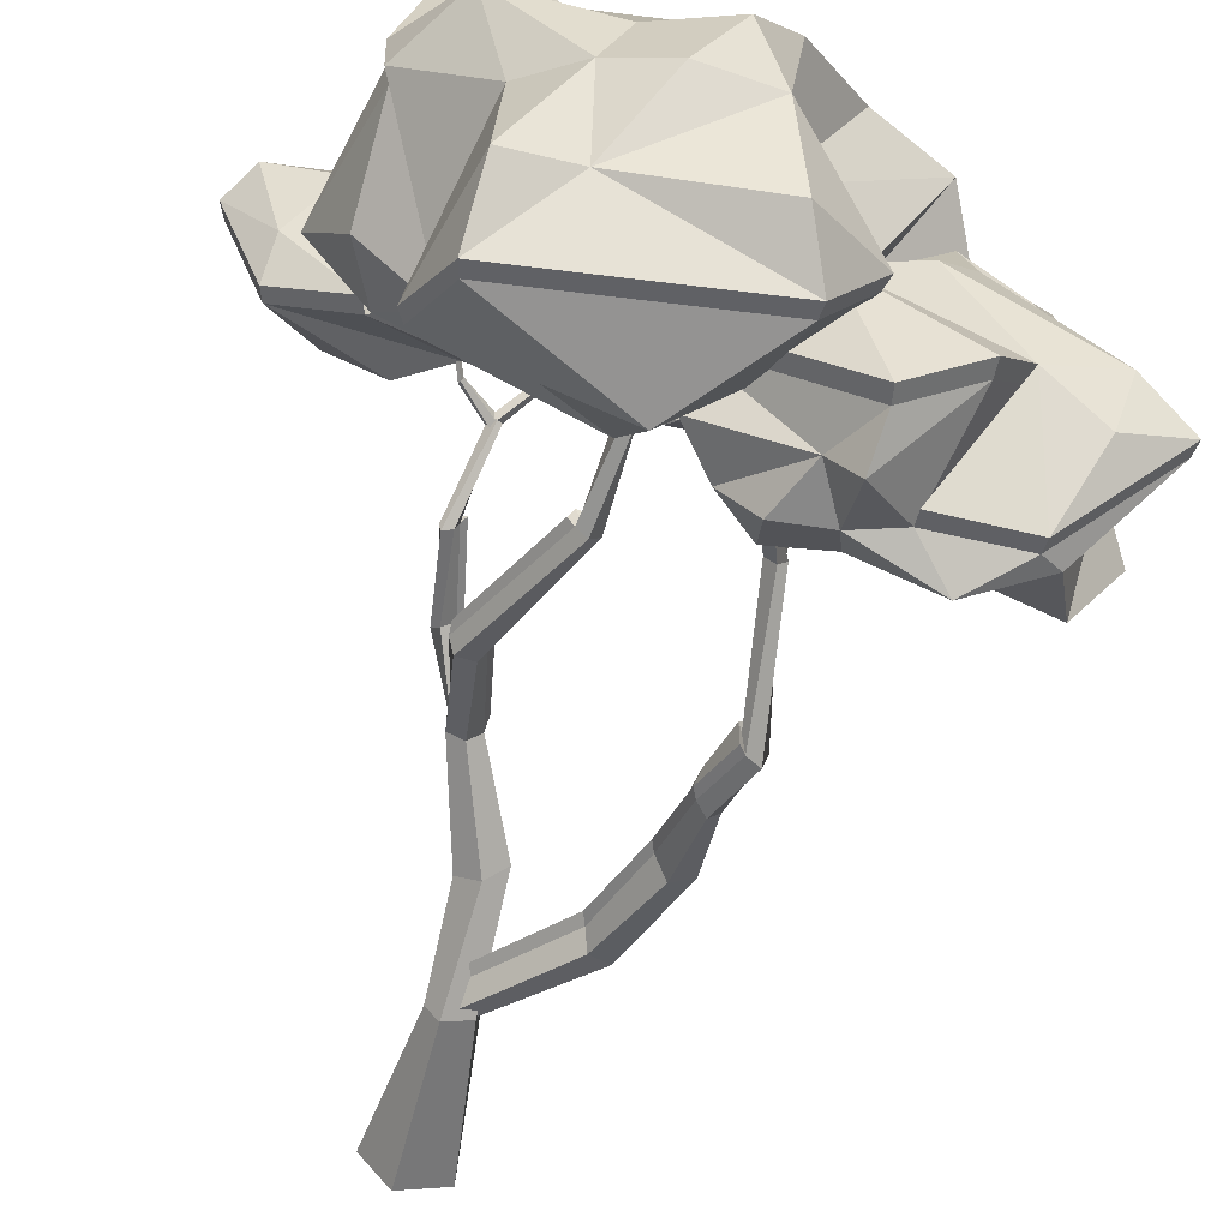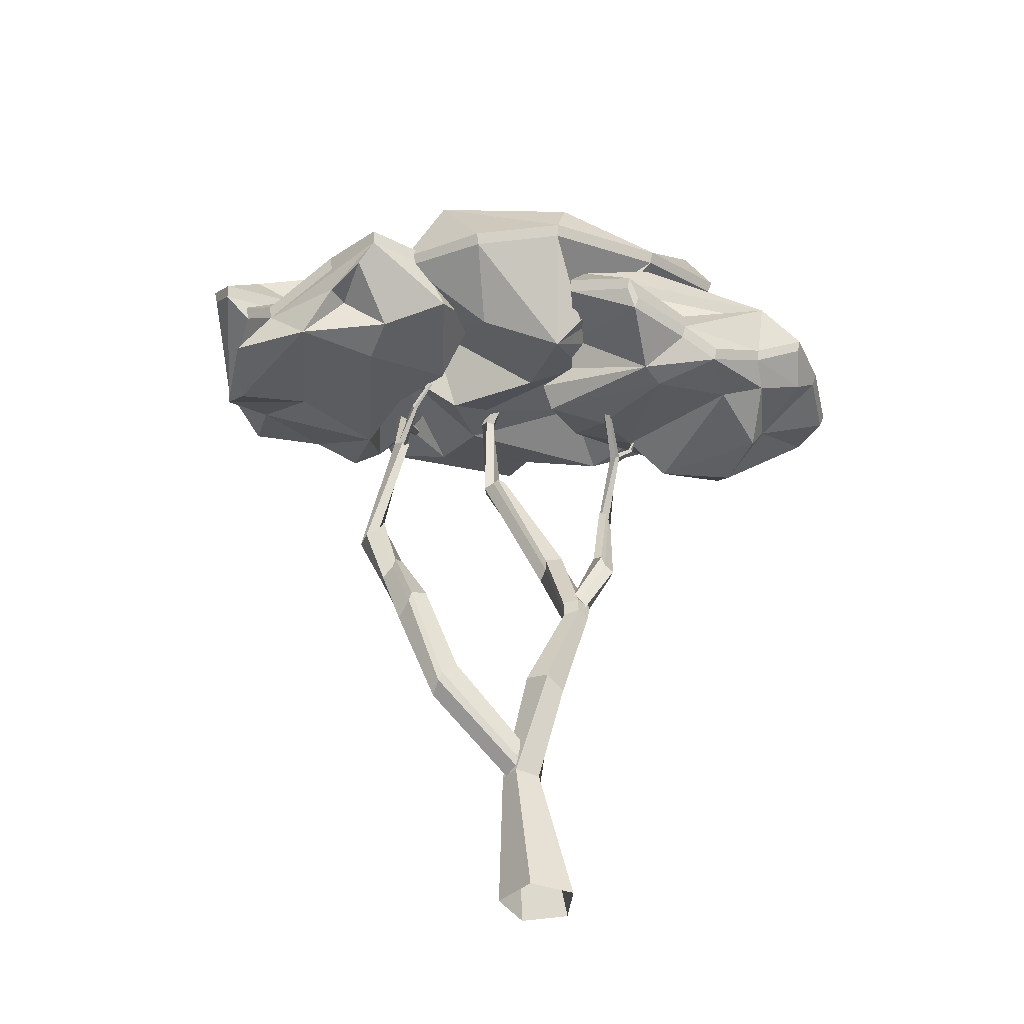
<metadata>
{"format":"obj","ext":"obj","renderer":"f3d","projection":"perspective","resolution":1024,"background":"white","views":[{"elev":-59.8,"azim":169.7,"up":"+Z"},{"elev":-39.9,"azim":-42.0,"up":"+Y"}]}
</metadata>
<code>
v 1.191 3.474 1.564
v 0.82 3.811 1.61
v 0.9073 3.833 0.1705
v 0.3167 3.531 1.343
v 0.4072 3.838 0.4947
v -0.3362 3.787 0.9756
v 0.214 4.254 0.1672
v -0.1481 4.035 0.9094
v 1.309 3.239 0.7846
v 0.2101 4.268 0.8838
v 0.2379 4.168 1.114
v 1.02 3.319 0.455
v 1.559 3.556 0.4701
v 0.7572 3.484 0.3964
v 0.8004 3.385 1.237
v 1.182 3.249 1.135
v 0.9754 3.426 1.425
v 1.269 3.376 1.154
v 0.4142 3.407 0.4798
v 0.4995 3.371 1.445
v 0.3796 3.35 1.051
v 1.041 3.605 1.712
v 0.8363 3.52 1.527
v 1.344 3.589 1.57
v 1.298 3.844 0.9717
v 1.163 3.699 0.2201
v 0.4264 3.508 0.199
v 0.0947 3.454 0.3128
v -0.01012 3.578 0.3479
v 0.2289 3.389 1.08
v 1.249 3.956 0.5765
v 0.8715 4.052 0.1299
v 0.4479 3.67 0.4453
v 0.2168 4.025 0.2799
v -0.009811 3.799 0.6471
v 0.3919 3.709 1.284
v -0.1555 3.68 1.317
v 0.9854 3.964 0.5908
v 1.006 4.048 0.7031
v 0.4542 4.079 0.1631
v 0.8072 4.233 1.21
v 0.9281 4.351 0.7505
v 0.5519 4.318 0.3169
v 0.1163 4.218 0.3444
v 0.06429 4.093 0.5267
v 1.664 3.56 1.348
v 1.774 3.62 1.051
v 0.7853 3.915 0.2366
v 0.05588 3.636 0.5604
v -0.08431 3.56 1.306
v 0.1796 4.088 0.6183
v 0.5259 4.415 0.713
v -0.5436 4.744 -1.119
v -0.1678 4.371 -1.227
v 0.1591 3.834 -0.5621
v -0.5777 4.354 -0.2776
v 0.381 4.072 0.1534
v 0.8339 4.456 1.149
v -0.2257 3.566 0.7168
v 0.2175 4.285 1.185
v 0.8897 4.691 -1.456
v -0.4985 4.169 1.022
v 1.038 4.348 -1.161
v 0.177 4.278 -1.513
v 0.9018 4.195 -0.6927
v 0.7857 4.966 -0.5203
v 1.265 4.281 -0.3474
v 1.212 4.795 -0.1457
v -0.407 4.539 -0.6845
v 0.2416 3.963 -0.9909
v 1.147 3.991 -0.3593
v 1.446 4.092 0.01025
v 1.254 4.051 0.2852
v 1.225 4.789 0.08543
v -0.4675 4.141 -0.6588
v -0.2529 3.684 -0.2886
v 0.7158 4.12 -0.1039
v 0.2019 3.78 0.5005
v 0.6961 4.193 0.654
v -0.3068 4.131 -0.3383
v -0.5313 4.185 -0.2223
v -0.03168 3.669 0.2391
v -0.9484 4.508 0.4184
v -1.117 4.064 0.2296
v -0.641 3.685 0.4562
v -0.146 3.729 0.8604
v 0.08419 3.945 0.8516
v -0.3027 4.755 -1.46
v 0.0517 3.84 -0.3012
v 1.015 4.207 0.3591
v 1.012 4.872 0.7318
v -0.01696 4.033 0.7489
v -0.9589 3.97 0.7537
v -0.2685 4.01 -1.505
v 0.04021 4.251 -0.8618
v -0.2898 4.478 -0.7981
v -0.4435 3.717 -0.9897
v -1.085 3.817 -1.362
v -0.4654 4.091 -0.3815
v -1.706 3.684 -0.8376
v -1.422 4.073 0.2313
v -1.487 3.669 -0.4056
v -0.5865 4.555 -1.594
v -1.112 3.694 -0.007179
v -1.025 3.629 -0.2529
v -0.9453 4.597 -1.355
v -0.3984 4.658 -0.9598
v -1.136 4.47 -1.077
v -0.7719 4.092 -1.542
v -0.5409 4.328 -1.712
v -0.5281 4.033 -1.539
v -0.4132 4.29 -1.51
v -0.9429 3.894 -1.651
v -1.222 4.069 -1.546
v -0.2859 3.827 -1.352
v -0.5687 3.894 -1.43
v -0.09544 4.005 -1.316
v -0.3016 4.187 -0.6863
v -1.744 4.313 -1.117
v -1.774 4.206 -0.9345
v -1.323 3.988 -1.498
v -0.5415 4.028 -0.7924
v -0.4733 4.326 -0.363
v -0.9515 4.393 -0.05686
v -1.311 4.262 -0.8052
v -1.452 4.116 -0.1784
v -1.567 3.953 -0.6858
v -0.9834 3.793 -1.051
v -1.444 3.613 -1.129
v -0.5508 3.707 -0.5263
v -0.6881 4.23 -0.365
v -0.5929 4.142 -0.2698
v -1.282 4.229 -0.04063
v -0.4771 3.733 -0.1633
v -0.5305 3.958 0.2008
v -1.048 4.076 0.2919
v -1.441 3.965 0.1056
v -1.451 3.91 -0.1652
v 0.07049 4.236 -1.269
v 0.05746 4.398 -1.061
v -1.606 4.091 -0.9152
v -1.431 3.694 -1.316
v -1.316 3.902 -0.2021
v -0.8652 3.819 0.3037
v 0.4701 -0 -0.4117
v 0.206 -0 -0.3259
v 0.206 -0 -0.04818
v 0.4701 -0 0.03764
v 0.6334 -0 -0.187
v 0.4047 0.8822 -0.3801
v 0.2576 0.8972 -0.3522
v 0.2347 0.8794 -0.2047
v 0.3677 0.8533 -0.1415
v 0.4728 0.8551 -0.2499
v 0.4448 1.411 -0.0931
v 0.3301 1.459 -0.1754
v 0.2182 1.494 -0.08101
v 0.2637 1.467 0.05958
v 0.4038 1.415 0.05211
v 0.5759 2.009 0.03875
v 0.49 2.008 -0.007217
v 0.42 2.019 0.06056
v 0.4626 2.027 0.1484
v 0.5589 2.021 0.1349
v 0.617 2.55 -0.2707
v 0.5202 2.54 -0.2711
v 0.4869 2.568 -0.1834
v 0.6436 2.586 -0.1827
v 0.2106 3.269 -0.4844
v 0.1579 3.261 -0.438
v 0.1821 3.282 -0.3744
v 0.2498 3.303 -0.3815
v 0.2674 3.294 -0.4495
v 0.1066 3.806 -0.4136
v 0.1033 3.797 -0.3622
v 0.1526 3.793 -0.3433
v 0.1864 3.801 -0.3832
v 0.158 3.809 -0.4266
v 0.1382 4.293 -0.1083
v 0.1559 4.28 -0.07309
v 0.1963 4.272 -0.08132
v 0.2036 4.281 -0.1216
v 0.1677 4.294 -0.1383
v 0.4891 2 0.1026
v 0.5444 1.994 0.06179
v 0.5524 2.044 0.01604
v 0.503 2.081 0.02986
v 0.4636 2.053 0.0837
v 0.6619 2.371 0.2779
v 0.7032 2.381 0.2069
v 0.667 2.425 0.1447
v 0.6053 2.441 0.1797
v 0.6031 2.407 0.2622
v 0.7426 2.86 0.1895
v 0.733 2.863 0.1383
v 0.6818 2.881 0.1344
v 0.6607 2.888 0.1838
v 0.6983 2.875 0.217
v 0.6116 3.264 0.4
v 0.5791 3.262 0.3809
v 0.5554 3.239 0.4011
v 0.5732 3.226 0.4325
v 0.6078 3.242 0.4318
v 0.2941 3.519 0.61
v 0.2692 3.502 0.6038
v 0.2692 3.478 0.623
v 0.2941 3.48 0.6412
v 0.3095 3.505 0.6331
v 0.2747 0.8625 -0.3033
v 0.2537 0.9011 -0.2086
v 0.3275 0.9705 -0.1838
v 0.3941 0.9749 -0.263
v 0.3614 0.9082 -0.3369
v -0.2259 1.353 -0.4689
v -0.2717 1.398 -0.3673
v -0.09572 1.464 -0.389
v -0.1187 1.395 -0.4807
v -0.3532 1.867 -0.592
v -0.4726 1.872 -0.5338
v -0.4752 1.965 -0.4398
v -0.2839 1.959 -0.5363
v -0.4191 2.313 -0.7818
v -0.4797 2.303 -0.7126
v -0.4635 2.354 -0.639
v -0.3668 2.371 -0.7526
v -0.5694 2.617 -0.8531
v -0.5987 2.628 -0.7594
v -0.5409 2.68 -0.6961
v -0.4789 2.701 -0.7531
v -0.4976 2.662 -0.8502
v -0.5273 3.368 -0.5919
v -0.5001 3.374 -0.536
v -0.4372 3.384 -0.5484
v -0.4269 3.383 -0.6121
v -0.4823 3.374 -0.6381
v -0.3364 3.872 -0.7804
v -0.2949 3.858 -0.7691
v -0.2786 3.833 -0.8046
v -0.3099 3.831 -0.8376
v -0.3455 3.855 -0.8226
v 0.03204 4.167 -1.055
v 0.05805 4.142 -1.06
v 0.04736 4.12 -1.087
v 0.01473 4.131 -1.1
v 0.005257 4.161 -1.08
v 0.6088 3.206 0.4012
v 0.5927 3.211 0.3691
v 0.5798 3.251 0.3807
v 0.5833 3.27 0.4152
v 0.603 3.242 0.4291
v 0.7571 3.389 0.3879
v 0.7478 3.403 0.38
v 0.7388 3.416 0.3999
v 0.7424 3.409 0.42
v 0.7537 3.393 0.4126
v 0.8017 3.552 0.4083
v 0.7906 3.561 0.4126
v 0.785 3.559 0.432
v 0.7927 3.549 0.4397
v 0.803 3.545 0.4251
v -0.5138 3.35 -0.5888
v -0.4841 3.323 -0.5685
v -0.45 3.364 -0.5596
v -0.4528 3.411 -0.5737
v -0.4944 3.403 -0.5918
v -0.5537 3.532 -0.3621
v -0.5331 3.535 -0.3517
v -0.5224 3.56 -0.366
v -0.5364 3.573 -0.3851
v -0.5556 3.555 -0.3826
v -0.5082 3.7 -0.2425
v -0.4925 3.709 -0.2471
v -0.4937 3.723 -0.2681
v -0.5102 3.722 -0.2764
v -0.5192 3.708 -0.2607
v 1.686 3.637 1.365
v 1.358 3.669 1.592
v 1.668 3.851 1.143
v 1.801 3.696 1.052
v 1.581 3.636 0.4566
v 1.542 3.787 0.6599
v 1.036 3.67 1.737
v 0.8202 3.576 1.557
v 0.8001 3.881 1.636
v 1.313 3.932 0.9704
v 0.9833 3.895 1.114
v 1.177 3.785 0.2083
v 0.4881 3.436 1.477
v 0.3099 3.598 1.375
v 1.102 4.1 0.8855
v 1.26 4.044 0.5825
v 1.015 4.133 0.6909
v -0.08428 3.622 1.34
v 0.3812 3.788 1.307
v -0.1652 3.746 1.344
v -0.1628 4.109 0.934
v 0.7291 4.125 1.392
v 0.2256 4.245 1.135
v 0.9859 4.052 0.5834
v 0.8729 4.144 0.1363
v -0.3579 3.865 0.9937
v 0.8192 4.321 1.214
v 0.9325 4.442 0.7603
v 0.525 4.505 0.7254
v 0.2039 4.357 0.8986
v 0.8559 5.06 -1.17
v 0.5116 5.02 -1.126
v 0.5294 5.207 -0.608
v 0.229 5.316 -0.7543
v 0.8148 5.032 -0.5308
v -0.2135 5.116 -1.301
v -0.137 5.27 -0.7943
v -0.5697 4.818 -1.119
v -0.3141 4.837 -1.477
v 1.238 4.867 -0.1581
v 0.9263 4.261 -0.7165
v 0.9659 5.217 -0.1022
v 0.3904 5.238 -0.2882
v 0.002064 5.366 -0.357
v -0.2491 5.152 0.09274
v -0.4307 4.618 -0.6741
v -0.189 4.712 -0.2854
v 1.244 4.873 0.08474
v 0.7854 5.036 0.2604
v -0.5964 4.438 -0.2828
v 1.029 4.952 0.7434
v 0.3828 4.896 0.3581
v 0.814 4.9 0.9757
v 0.2116 4.356 1.217
v 0.8436 4.528 1.176
v -0.5759 4.818 0.3742
v -0.4009 4.497 0.9934
v -0.9678 4.587 0.3994
v -0.5523 4.259 -0.2448
v -1.144 4.133 0.2239
v -0.9856 4.039 0.7714
v 1.071 4.416 -1.162
v 0.9073 4.768 -1.468
v -0.5135 4.239 1.051
v -0.5788 4.644 -1.602
v -0.95 4.688 -1.354
v -0.3846 4.743 -0.9542
v -1.141 4.557 -1.085
v 0.07271 4.486 -1.07
v -0.7895 4.687 -0.6413
v -1.229 4.149 -1.57
v -1.424 4.434 -1.265
v -0.7731 4.176 -1.565
v -0.2777 4.554 -0.7721
v -0.2843 4.263 -0.6705
v -1.507 4.543 -0.97
v -0.9936 4.568 -0.4118
v -1.761 4.392 -1.125
v -1.79 4.284 -0.9139
v -0.4573 4.413 -0.3593
v -1.053 4.452 -0.3157
v -0.9547 4.482 -0.05635
v -1.326 4.34 -0.783
v -1.288 4.232 -0.5475
v -1.472 4.202 -0.1791
v -1.286 4.318 -0.03872
v -1.627 4.172 -0.8992
v -1.586 4.036 -0.6803
v -1.434 4.159 0.2418
v -0.5854 4.232 -0.2598
v -1.046 4.165 0.3051
v 0.4631 2.112 0.1484
v 0.4085 2.104 0.06457
v 0.565 2.655 -0.1069
v 0.467 2.626 -0.1617
v 0.5681 2.108 0.1422
v 0.6417 2.648 -0.1625
v 0.2707 3.32 -0.3534
v 0.1926 3.296 -0.3389
v 0.3011 3.317 -0.4211
v 0.4854 2.154 0.03854
v 0.4482 2.13 0.08657
v 0.579 2.465 0.2565
v 0.5813 2.495 0.1819
v 0.6707 2.901 0.2247
v 0.6346 2.914 0.1957
v 0.2215 0.9747 -0.1915
v 0.3027 1.048 -0.1754
v -0.1866 1.519 -0.2956
v -0.2663 1.45 -0.3412
v 0.3767 1.063 -0.2522
v -0.07682 1.525 -0.371
v -0.3501 2.076 -0.4218
v -0.4696 2.016 -0.4194
v -0.2651 2.014 -0.5223
v -0.3768 2.454 -0.6494
v -0.4585 2.41 -0.6152
v -0.3465 2.424 -0.7415
v -0.4592 2.738 -0.7404
v -0.5235 2.719 -0.6729
v -0.4689 2.703 -0.842
f 9 12 13
f 12 14 13
f 12 15 14
f 16 18 17
f 17 18 1
f 15 16 17
f 18 46 24
f 277 276 278
f 1 18 24
f 47 46 18
f 279 278 276
f 9 13 47
f 280 281 279
f 279 281 278
f 13 14 26
f 14 21 19
f 15 21 14
f 15 20 21
f 15 17 20
f 20 17 23
f 17 1 23
f 23 1 22
f 283 282 284
f 1 24 22
f 282 277 284
f 278 285 277
f 285 286 277
f 277 286 284
f 285 278 281
f 281 287 285
f 281 280 287
f 26 14 27
f 26 27 3
f 14 19 27
f 27 19 28
f 29 28 30
f 27 28 29
f 19 21 28
f 28 21 30
f 21 20 30
f 30 20 4
f 288 283 289
f 289 283 284
f 286 285 290
f 25 26 31
f 285 291 290
f 290 291 292
f 26 3 31
f 3 48 32
f 27 33 3
f 3 33 48
f 33 5 48
f 48 5 34
f 48 34 32
f 32 34 40
f 27 29 33
f 33 29 49
f 29 30 49
f 49 30 35
f 33 49 5
f 5 49 35
f 35 30 50
f 30 4 50
f 293 289 294
f 293 294 295
f 295 294 296
f 35 50 6
f 6 50 37
f 289 284 294
f 36 2 8
f 284 297 298
f 284 286 297
f 292 291 299
f 291 300 299
f 3 32 31
f 38 32 39
f 39 32 40
f 40 34 7
f 5 35 34
f 34 35 7
f 35 6 8
f 301 295 296
f 284 298 296
f 297 286 302
f 290 302 286
f 290 292 302
f 41 39 42
f 39 40 43
f 40 7 43
f 39 43 42
f 35 45 7
f 7 45 44
f 35 8 45
f 298 297 302
f 302 303 304
f 42 43 52
f 15 12 16
f 9 16 12
f 18 16 9
f 18 9 47
f 7 44 10
f 45 51 44
f 8 51 45
f 10 44 51
f 10 51 8
f 10 8 11
f 305 298 302
f 305 302 304
f 7 52 43
f 10 52 7
f 61 63 64
f 63 65 64
f 63 66 65
f 306 307 308
f 308 307 309
f 310 306 308
f 307 311 312
f 312 311 313
f 309 307 312
f 314 311 307
f 314 313 311
f 61 64 88
f 64 54 88
f 88 54 53
f 64 65 70
f 65 68 67
f 310 315 316
f 310 317 315
f 310 308 317
f 317 308 318
f 308 309 318
f 318 309 319
f 318 319 320
f 309 312 319
f 319 312 320
f 313 321 312
f 321 322 312
f 312 322 320
f 69 53 54
f 54 70 69
f 54 64 70
f 70 65 71
f 70 71 55
f 65 67 71
f 71 67 72
f 73 72 74
f 71 72 73
f 67 68 72
f 72 68 74
f 315 317 323
f 323 317 324
f 317 318 324
f 324 318 320
f 322 321 325
f 69 70 75
f 69 75 56
f 56 75 81
f 70 55 75
f 55 89 76
f 71 77 55
f 55 77 89
f 77 57 89
f 89 57 78
f 89 78 76
f 76 78 82
f 71 73 77
f 77 73 90
f 73 74 90
f 90 74 79
f 77 90 57
f 57 90 79
f 79 74 91
f 323 324 326
f 326 324 327
f 326 327 328
f 328 327 329
f 79 91 58
f 330 326 328
f 324 320 327
f 327 320 329
f 320 331 332
f 320 322 331
f 81 75 80
f 75 76 80
f 55 76 75
f 80 76 81
f 81 76 82
f 82 78 59
f 57 79 78
f 78 79 59
f 79 58 60
f 330 328 329
f 320 332 329
f 331 322 333
f 325 333 322
f 56 81 83
f 333 334 335
f 81 82 85
f 82 59 85
f 81 85 84
f 79 87 59
f 59 87 86
f 79 60 87
f 332 331 333
f 333 335 336
f 84 85 93
f 310 337 306
f 338 306 337
f 307 306 338
f 307 338 314
f 59 86 62
f 87 92 86
f 60 92 87
f 62 86 92
f 62 92 60
f 339 329 332
f 339 332 333
f 339 333 336
f 59 93 85
f 62 93 59
f 340 341 342
f 341 343 342
f 106 109 108
f 110 112 111
f 111 112 94
f 109 110 111
f 112 139 117
f 117 139 95
f 94 112 117
f 140 139 112
f 140 95 139
f 340 342 344
f 107 96 140
f 140 96 95
f 342 343 345
f 343 346 347
f 348 346 343
f 109 113 114
f 109 111 113
f 113 111 116
f 111 94 116
f 116 94 115
f 116 115 97
f 94 117 115
f 115 117 97
f 95 118 117
f 118 122 117
f 117 122 97
f 118 95 96
f 349 345 350
f 349 342 345
f 345 343 351
f 345 351 352
f 343 347 351
f 351 347 353
f 120 119 121
f 351 353 354
f 347 346 353
f 119 114 121
f 114 113 121
f 121 113 98
f 113 116 98
f 98 116 97
f 122 118 99
f 350 345 355
f 118 123 99
f 99 123 132
f 345 352 355
f 352 356 357
f 351 358 352
f 352 358 356
f 358 359 356
f 356 359 360
f 356 360 357
f 357 360 361
f 351 354 358
f 125 120 141
f 120 121 141
f 141 121 127
f 358 362 359
f 359 362 363
f 127 121 142
f 121 98 142
f 142 98 128
f 142 128 129
f 129 128 102
f 127 142 100
f 100 142 129
f 98 97 128
f 128 97 102
f 97 130 105
f 97 122 130
f 132 123 131
f 123 124 131
f 352 357 355
f 131 124 132
f 132 124 133
f 361 360 364
f 359 363 360
f 126 127 101
f 127 100 102
f 100 129 102
f 97 105 102
f 130 122 134
f 99 134 122
f 99 132 134
f 134 132 135
f 365 361 366
f 361 364 366
f 132 136 135
f 127 138 101
f 101 138 137
f 127 102 138
f 105 130 134
f 134 135 144
f 135 136 144
f 109 106 110
f 103 110 106
f 112 110 103
f 112 103 140
f 101 137 104
f 138 143 137
f 102 143 138
f 104 137 143
f 104 143 102
f 104 102 105
f 104 105 134
f 104 134 144
f 101 144 136
f 104 144 101
f 145 146 151 150
f 146 147 152 151
f 147 148 153 152
f 148 149 154 153
f 149 145 150 154
f 179 180 181 182 183
f 154 150 156 155
f 150 151 157 156
f 151 152 158 157
f 152 153 159 158
f 153 154 155 159
f 155 156 161 160
f 156 157 162 161
f 157 158 163 162
f 158 159 164 163
f 159 155 160 164
f 160 161 166 165
f 161 162 167 166
f 368 367 369 370
f 367 371 372 369
f 164 160 165 168
f 165 166 170 169
f 166 167 171 170
f 370 369 373 374
f 369 372 375 373
f 168 165 169 173
f 169 170 175 174
f 170 171 176 175
f 171 172 177 176
f 172 173 178 177
f 173 169 174 178
f 174 175 180 179
f 175 176 181 180
f 176 177 182 181
f 177 178 183 182
f 178 174 179 183
f 204 205 206 207 208
f 184 185 190 189
f 185 186 191 190
f 186 187 192 191
f 376 377 378 379
f 188 184 189 193
f 189 190 195 194
f 190 191 196 195
f 191 192 197 196
f 379 378 380 381
f 193 189 194 198
f 194 195 200 199
f 195 196 201 200
f 196 197 202 201
f 197 198 203 202
f 198 194 199 203
f 199 200 205 204
f 200 201 206 205
f 201 202 207 206
f 202 203 208 207
f 203 199 204 208
f 209 210 215 214
f 382 383 384 385
f 383 386 387 384
f 212 213 217 216
f 213 209 214 217
f 241 242 243 244 245
f 217 214 219 218
f 214 215 220 219
f 385 384 388 389
f 384 387 390 388
f 216 217 218 221
f 218 219 223 222
f 219 220 224 223
f 389 388 391 392
f 388 390 393 391
f 221 218 222 225
f 222 223 227 226
f 223 224 228 227
f 392 391 394 395
f 391 393 396 394
f 225 222 226 230
f 226 227 232 231
f 227 228 233 232
f 228 229 234 233
f 229 230 235 234
f 230 226 231 235
f 231 232 237 236
f 232 233 238 237
f 233 234 239 238
f 234 235 240 239
f 235 231 236 240
f 236 237 242 241
f 237 238 243 242
f 238 239 244 243
f 239 240 245 244
f 240 236 241 245
f 256 257 258 259 260
f 246 247 252 251
f 247 248 253 252
f 248 249 254 253
f 249 250 255 254
f 250 246 251 255
f 251 252 257 256
f 252 253 258 257
f 253 254 259 258
f 254 255 260 259
f 255 251 256 260
f 271 272 273 274 275
f 261 262 267 266
f 262 263 268 267
f 263 264 269 268
f 264 265 270 269
f 265 261 266 270
f 266 267 272 271
f 267 268 273 272
f 268 269 274 273
f 269 270 275 274
f 270 266 271 275
f 24 46 276 277
f 46 47 279 276
f 47 13 280 279
f 23 22 282 283
f 22 24 277 282
f 26 25 285 287
f 13 26 287 280
f 20 23 283 288
f 4 20 288 289
f 25 31 291 285
f 50 4 289 293
f 37 50 293 295
f 36 8 296 294
f 2 36 294 284
f 38 39 292 299
f 31 32 300 291
f 32 38 299 300
f 6 37 295 301
f 8 6 301 296
f 11 8 296 298
f 8 2 284 296
f 39 41 302 292
f 41 42 303 302
f 42 52 304 303
f 10 11 298 305
f 52 10 305 304
f 88 53 313 314
f 68 65 316 315
f 65 66 310 316
f 53 69 321 313
f 74 68 315 323
f 69 56 325 321
f 91 74 323 326
f 58 91 326 330
f 60 58 330 329
f 56 83 333 325
f 83 81 334 333
f 81 84 335 334
f 84 93 336 335
f 66 63 337 310
f 63 61 338 337
f 61 88 314 338
f 62 60 329 339
f 93 62 339 336
f 103 106 341 340
f 106 108 343 341
f 107 140 344 342
f 140 103 340 344
f 109 114 346 348
f 108 109 348 343
f 118 96 349 350
f 96 107 342 349
f 119 120 354 353
f 114 119 353 346
f 123 118 350 355
f 133 124 357 361
f 120 125 358 354
f 125 141 362 358
f 141 127 363 362
f 124 123 355 357
f 126 101 364 360
f 127 126 360 363
f 132 133 361 365
f 136 132 365 366
f 101 136 366 364
f 162 163 367 368
f 167 162 368 370
f 163 164 371 367
f 164 168 372 371
f 172 171 374 373
f 171 167 370 374
f 168 173 375 372
f 173 172 373 375
f 187 188 377 376
f 188 193 378 377
f 192 187 376 379
f 193 198 380 378
f 198 197 381 380
f 197 192 379 381
f 210 211 383 382
f 215 210 382 385
f 211 212 386 383
f 212 216 387 386
f 220 215 385 389
f 216 221 390 387
f 224 220 389 392
f 221 225 393 390
f 229 228 395 394
f 228 224 392 395
f 225 230 396 393
f 230 229 394 396

</code>
